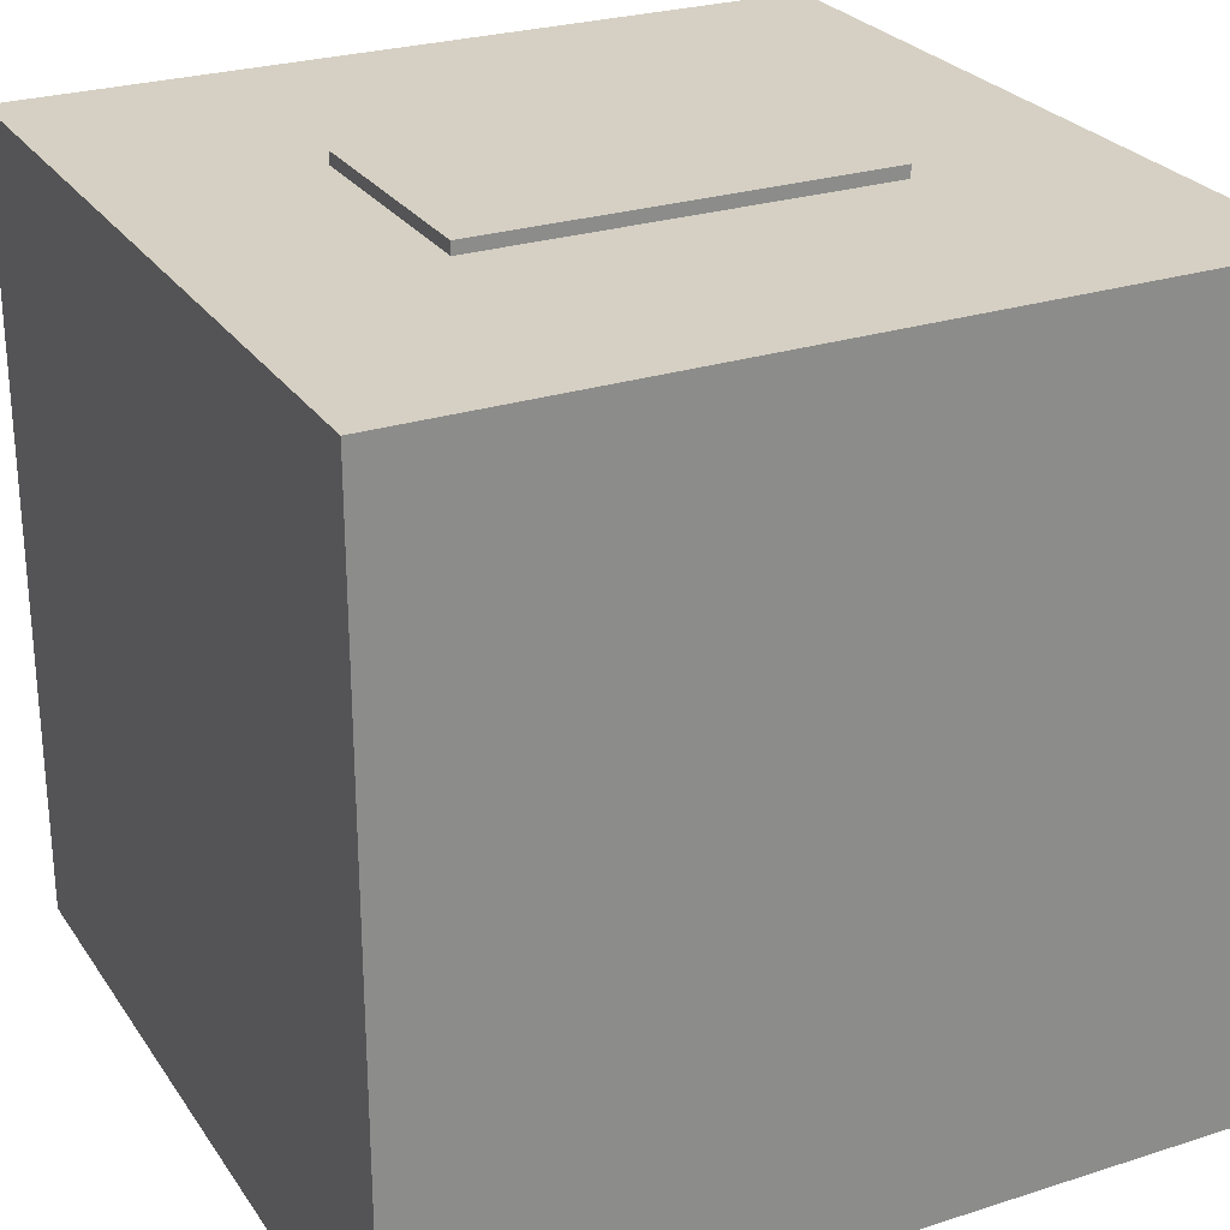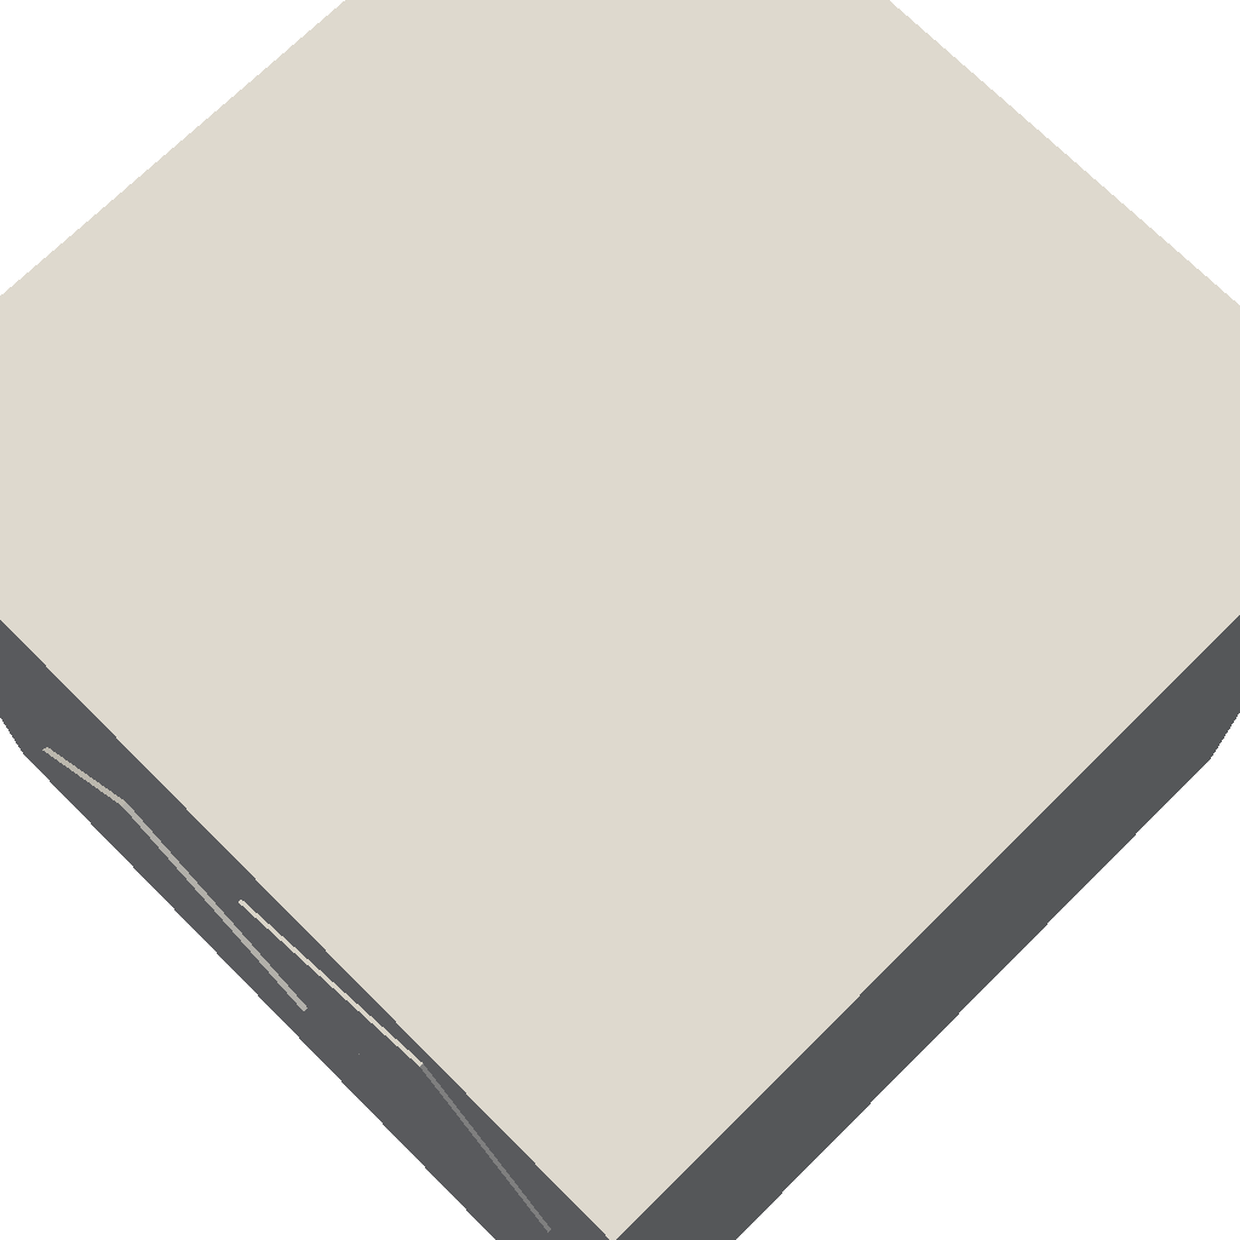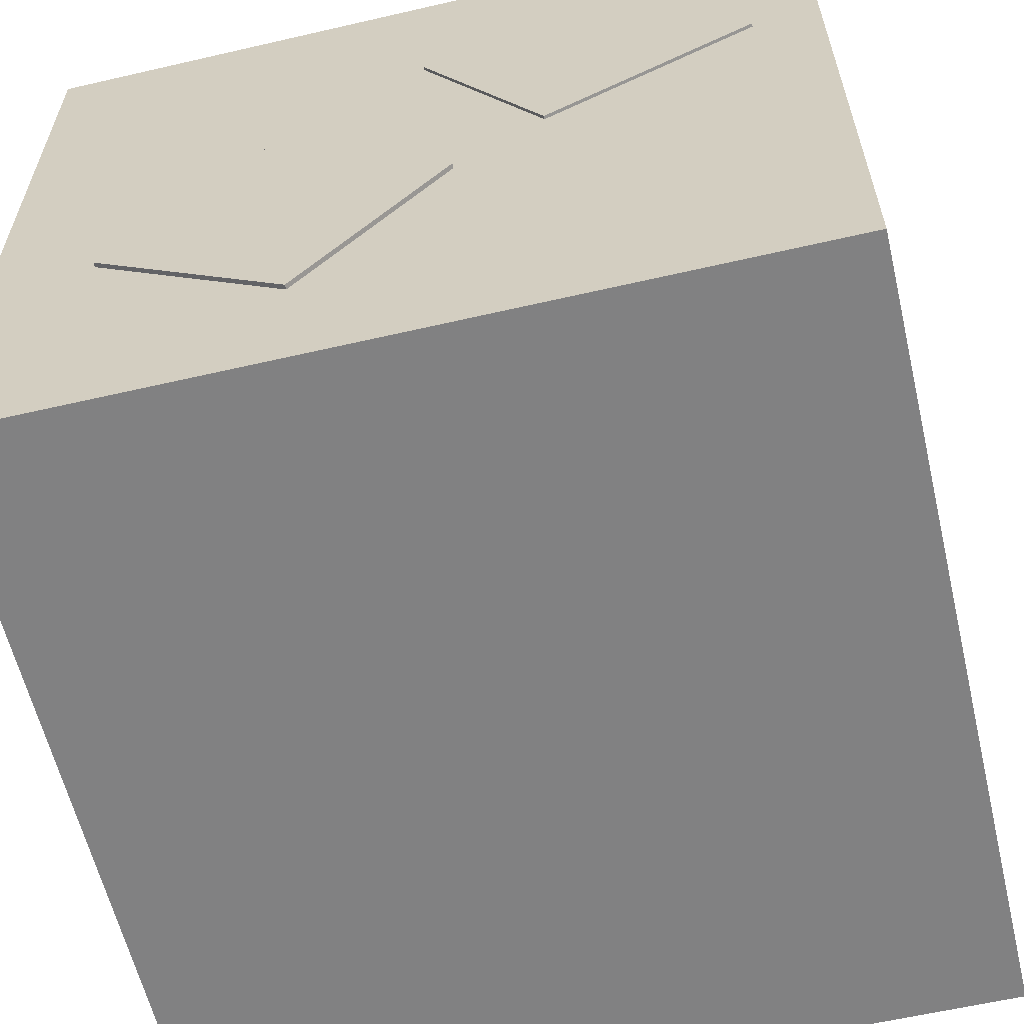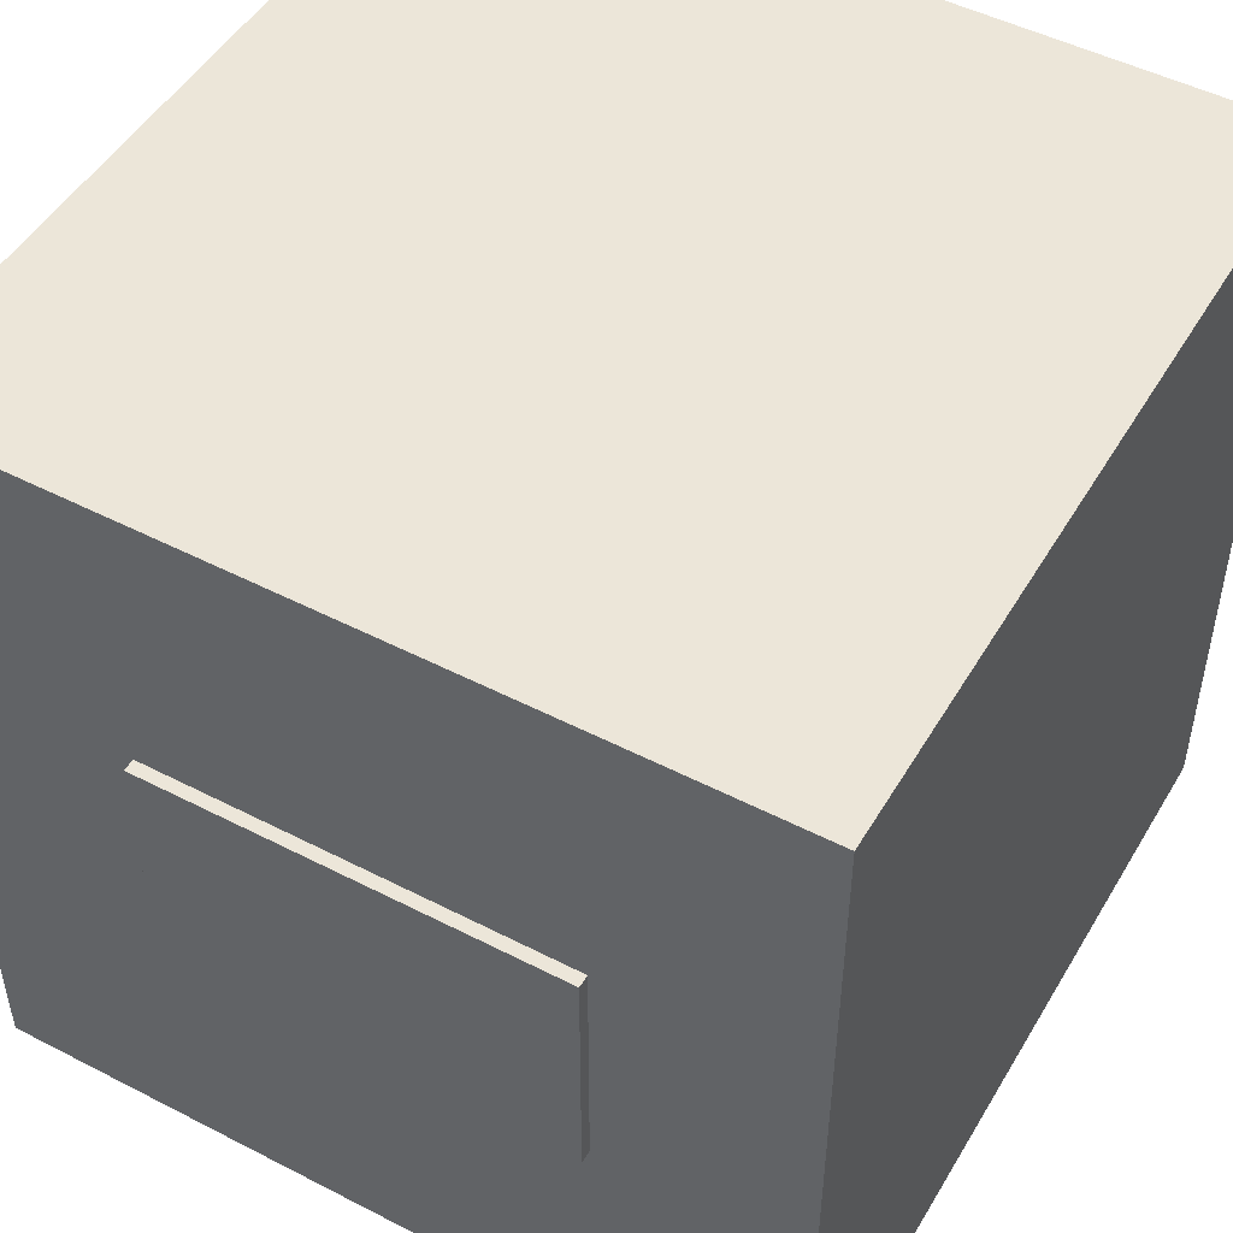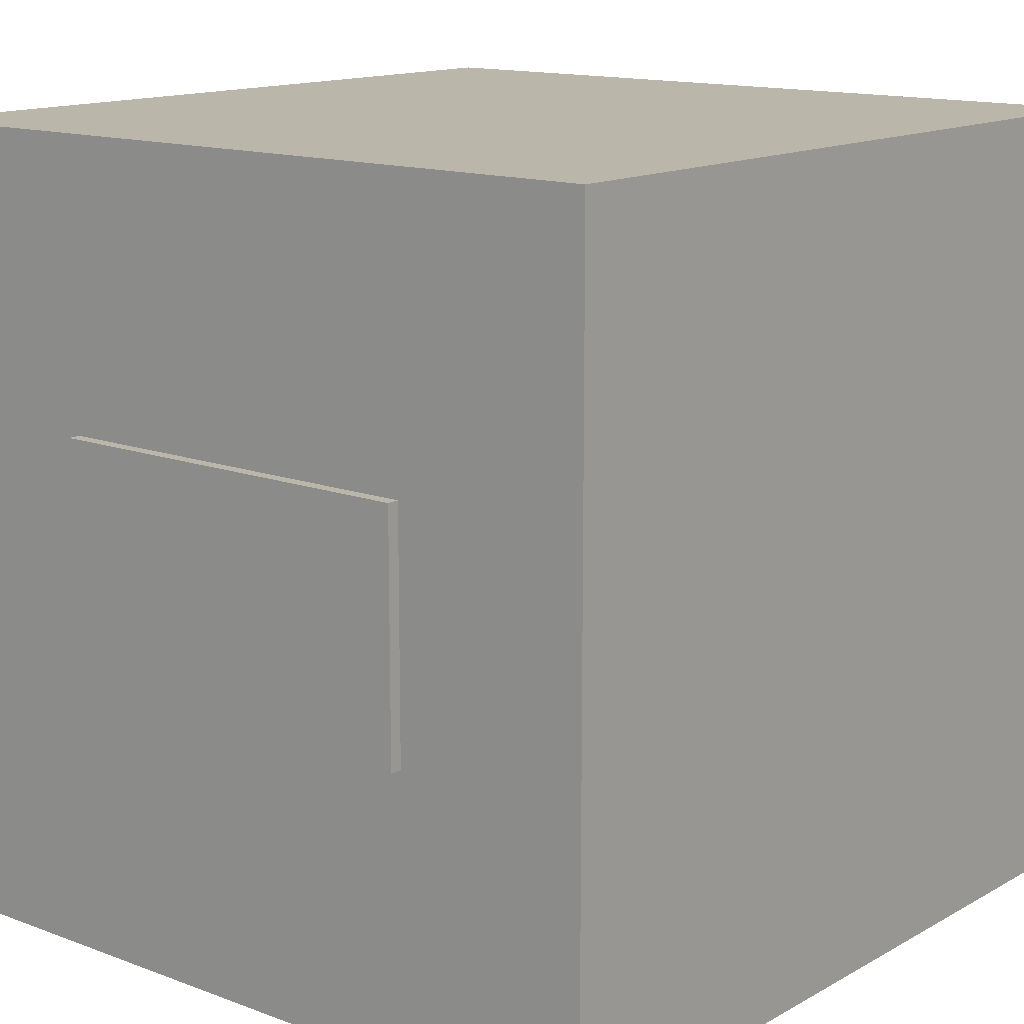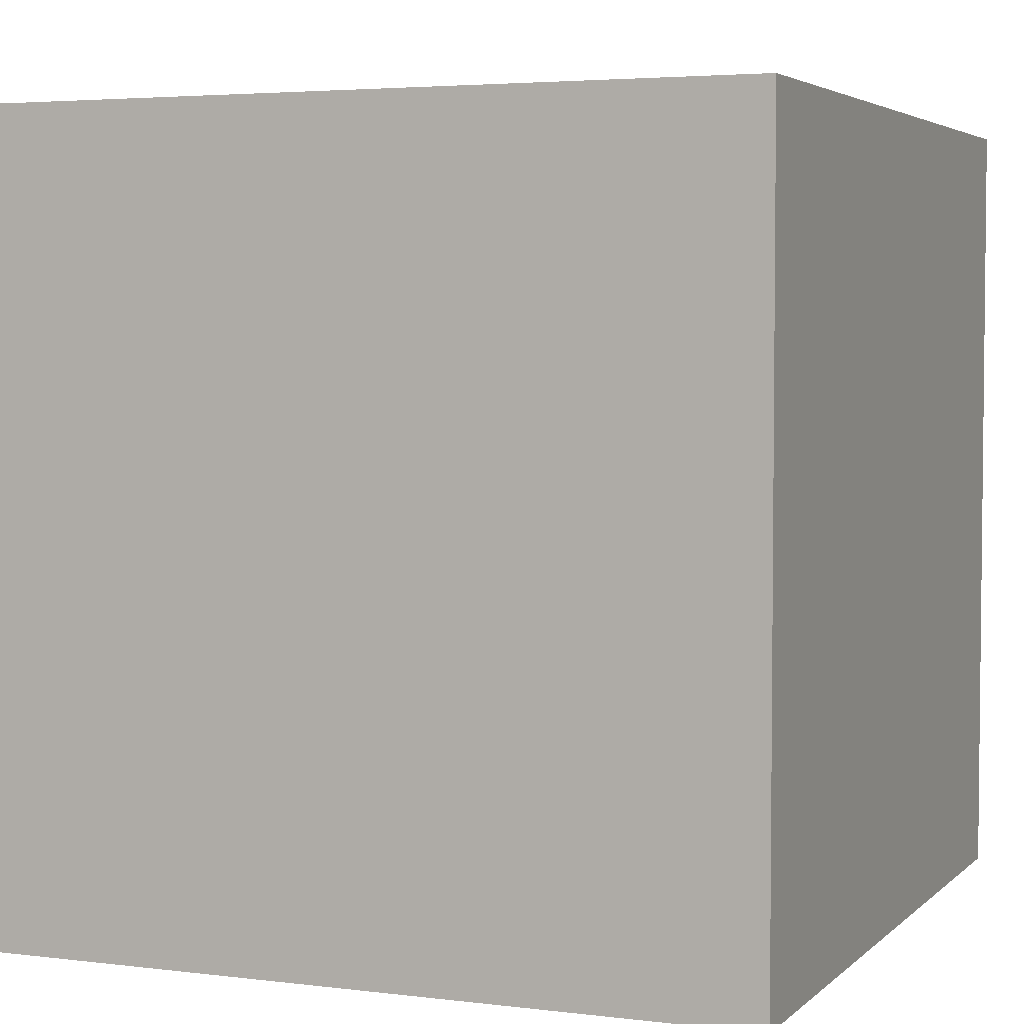
<metadata>
{"format":"obj","ext":"obj","renderer":"f3d","projection":"perspective","resolution":1024,"background":"white","views":[{"elev":26.4,"azim":153.3,"up":"+Y"},{"elev":71.5,"azim":45.2,"up":"+Z"},{"elev":-60.4,"azim":13.3,"up":"+Z"},{"elev":49.2,"azim":-150.3,"up":"+Z"},{"elev":14.0,"azim":-140.5,"up":"+Z"},{"elev":3.9,"azim":-67.5,"up":"+Y"}]}
</metadata>
<code>
o ceiling_light_Cube
v -0.505 1.981 0.2958
v -0.505 1.981 -0.3042
v 0.495 1.981 -0.3042
v 0.495 1.981 0.2958
v -0.505 2.031 0.2958
v -0.505 2.031 -0.3042
v 0.495 2.031 -0.3042
v 0.495 2.031 0.2958
f 5 6 1
f 6 7 2
f 7 8 4
f 8 5 1
f 1 2 3
f 8 7 6
f 6 2 1
f 7 3 2
f 3 7 4
f 4 8 1
f 4 1 3
f 5 8 6
o Wall_front
v -1 1e-06 1
v -1 2 1
v 1 -1e-06 1
v 1 2 1
f 10 12 11
f 9 10 11
o Box_small
v 0.01289 -0.008095 0.5138
v 0.3167 -0.008095 -0.003651
v 0.8341 -0.008095 0.3001
v 0.5303 -0.008095 0.8176
v 0.01289 0.5919 0.5138
v 0.3167 0.5919 -0.003651
v 0.8341 0.5919 0.3001
v 0.5303 0.5919 0.8176
f 17 18 14
f 18 19 15
f 19 20 16
f 20 17 13
f 13 14 15
f 20 19 18
f 13 17 14
f 14 18 15
f 15 19 16
f 16 20 13
f 16 13 15
f 17 20 18
o Box_tall
v -0.3784 -0.01158 0.1797
v -0.7384 -0.01158 -0.3003
v -0.2584 -0.01158 -0.6603
v 0.1016 -0.01158 -0.1803
v -0.3784 1.188 0.1797
v -0.7384 1.188 -0.3003
v -0.2584 1.188 -0.6603
v 0.1016 1.188 -0.1803
f 25 26 22
f 26 27 23
f 27 28 24
f 28 25 21
f 21 22 23
f 28 27 26
f 21 25 22
f 22 26 23
f 23 27 24
f 24 28 21
f 24 21 23
f 25 28 26
o Walls
v 1 0 1
v -1 0 1
v -1 0 -1
v 1 0 -1
v 1 2 1
v -1 2 1
v -1 2 -1
v 1 2 -1
f 29 31 30
f 31 36 35
f 32 31 29
f 32 36 31
f 30 31 34
f 34 31 35
f 33 32 29
f 36 32 33
f 33 34 36
f 36 34 35

</code>
